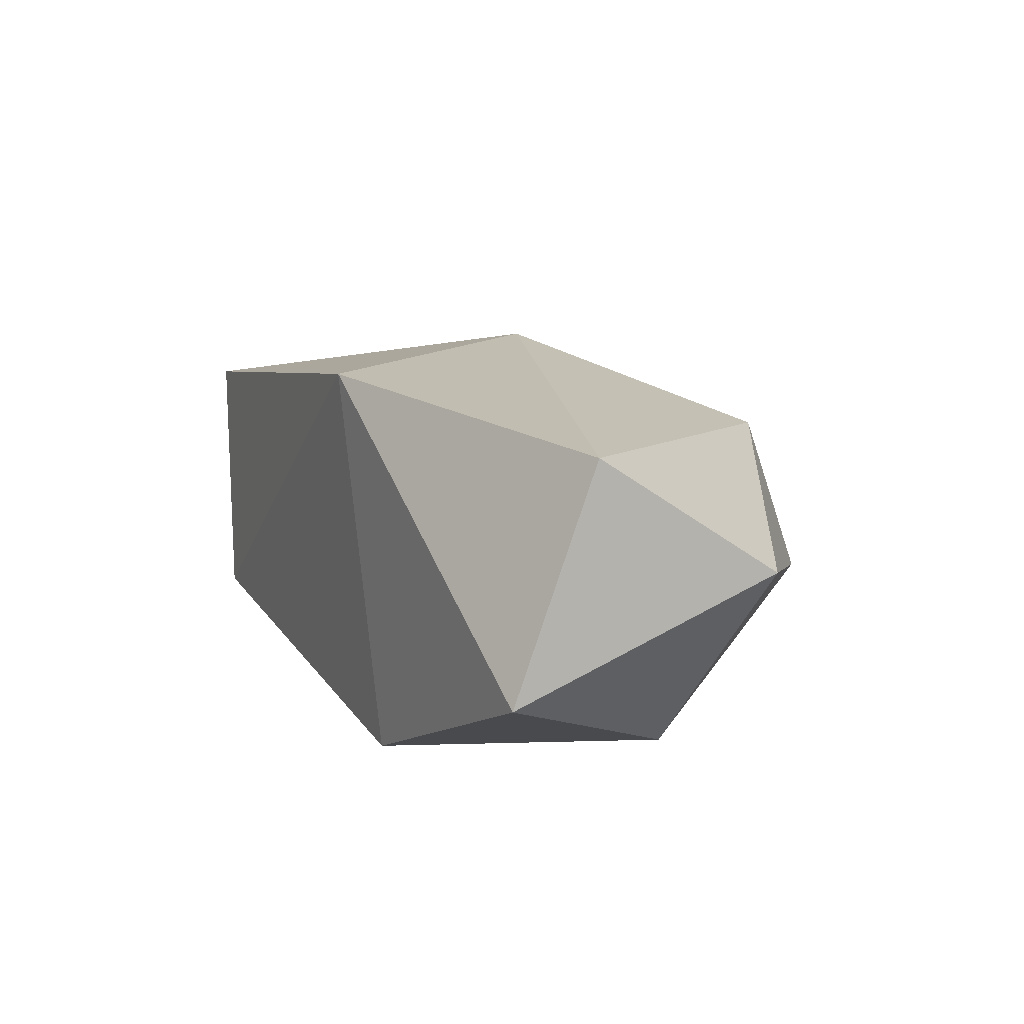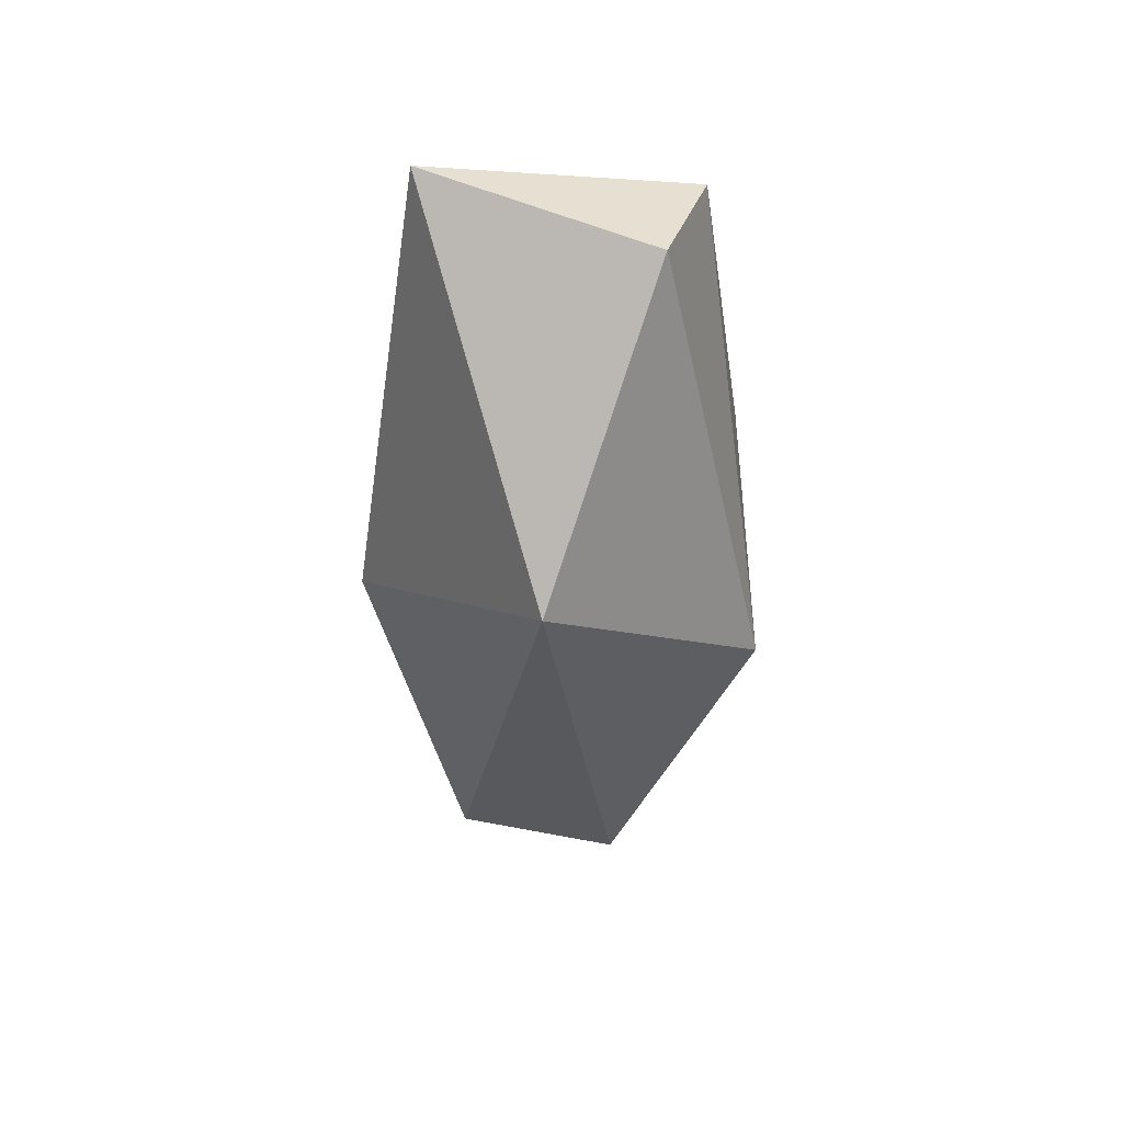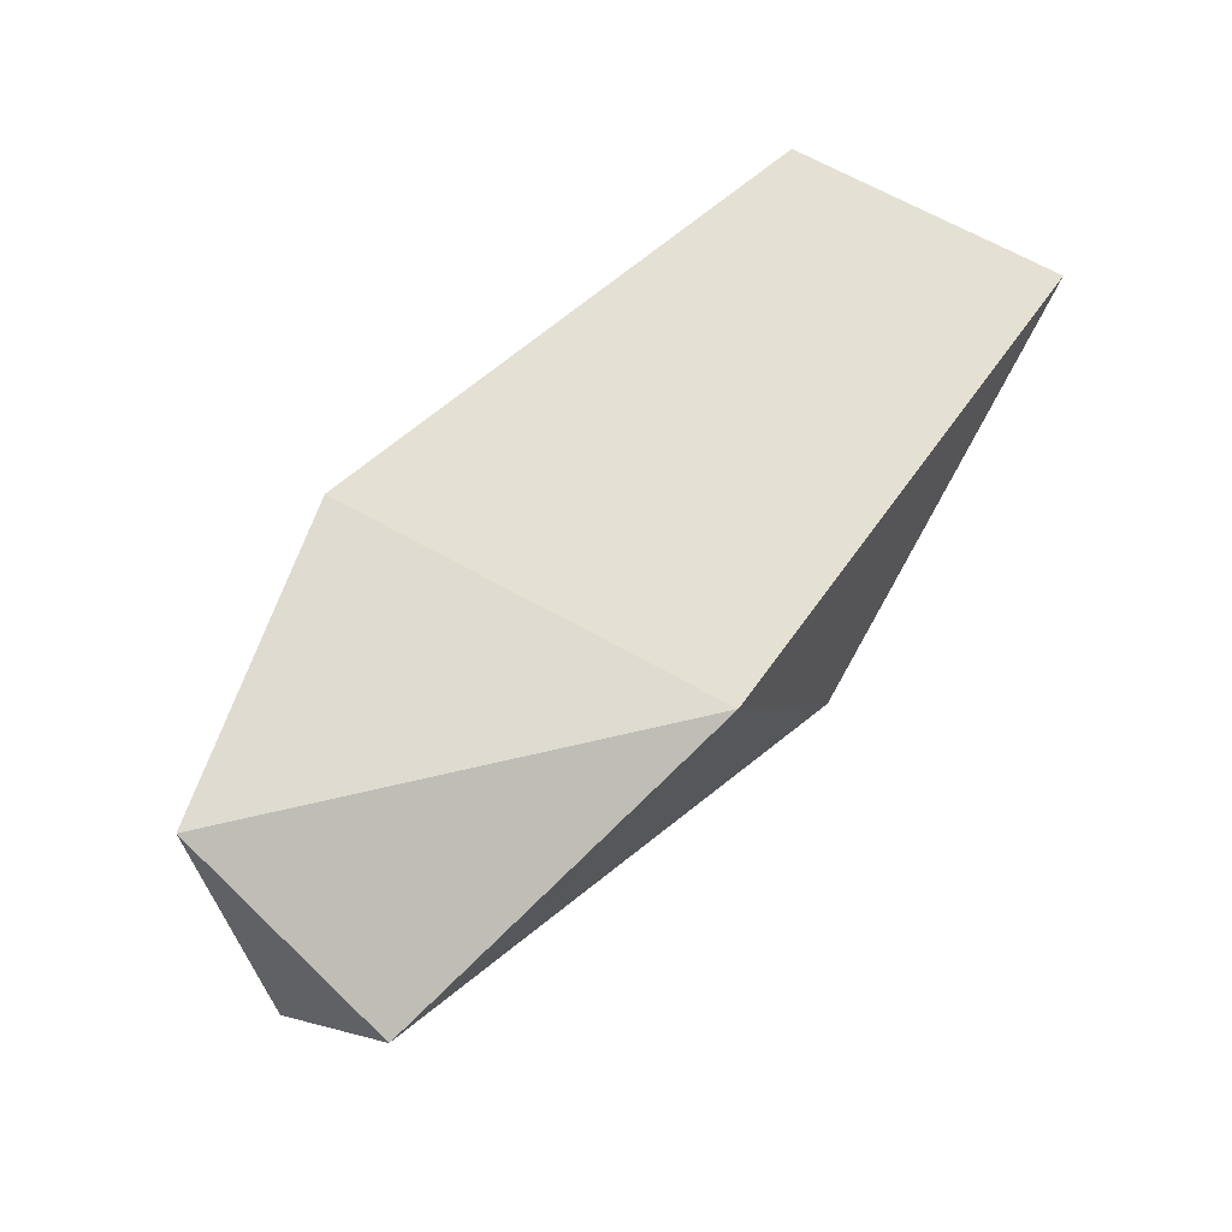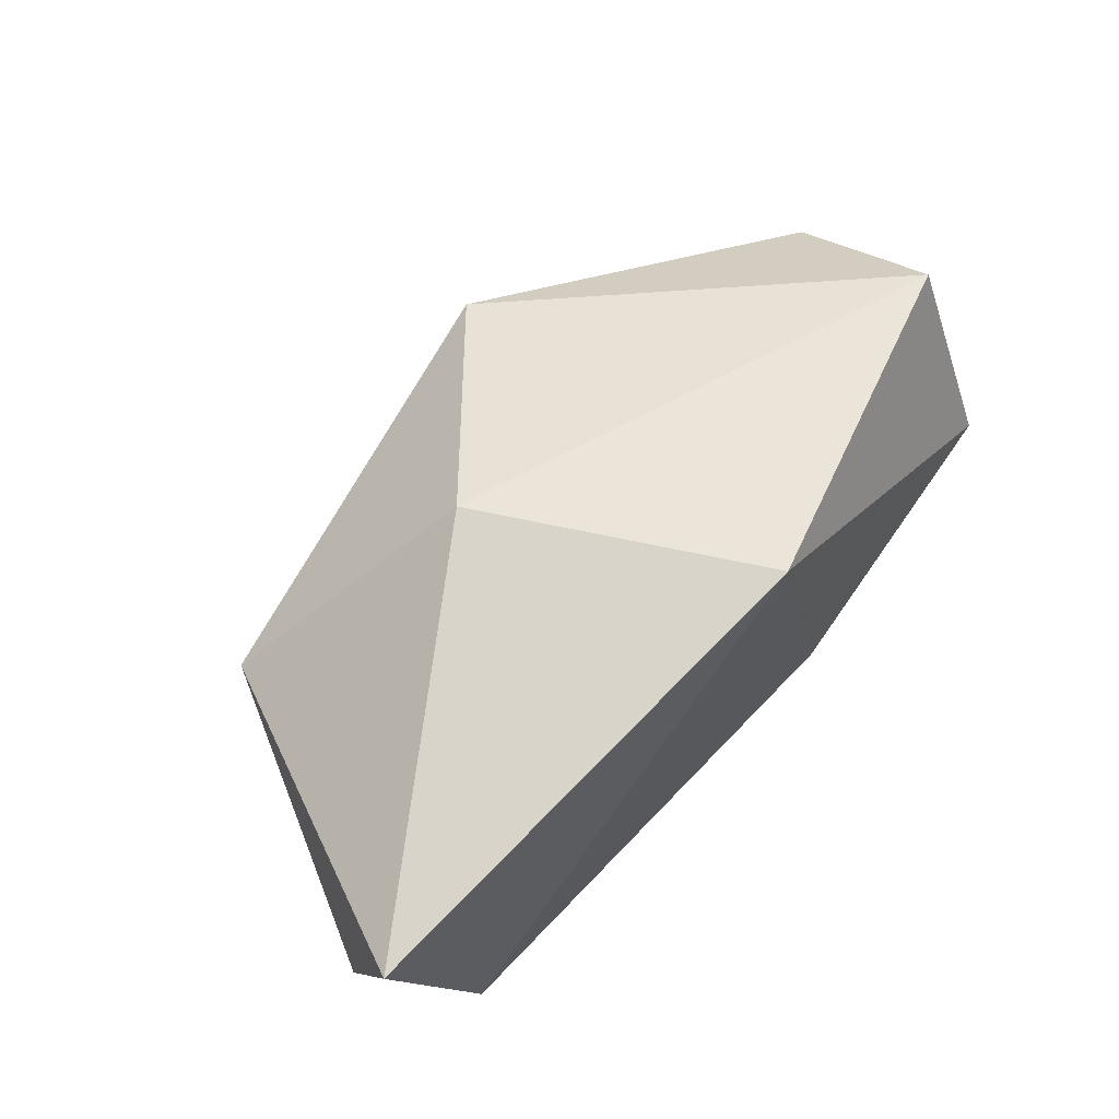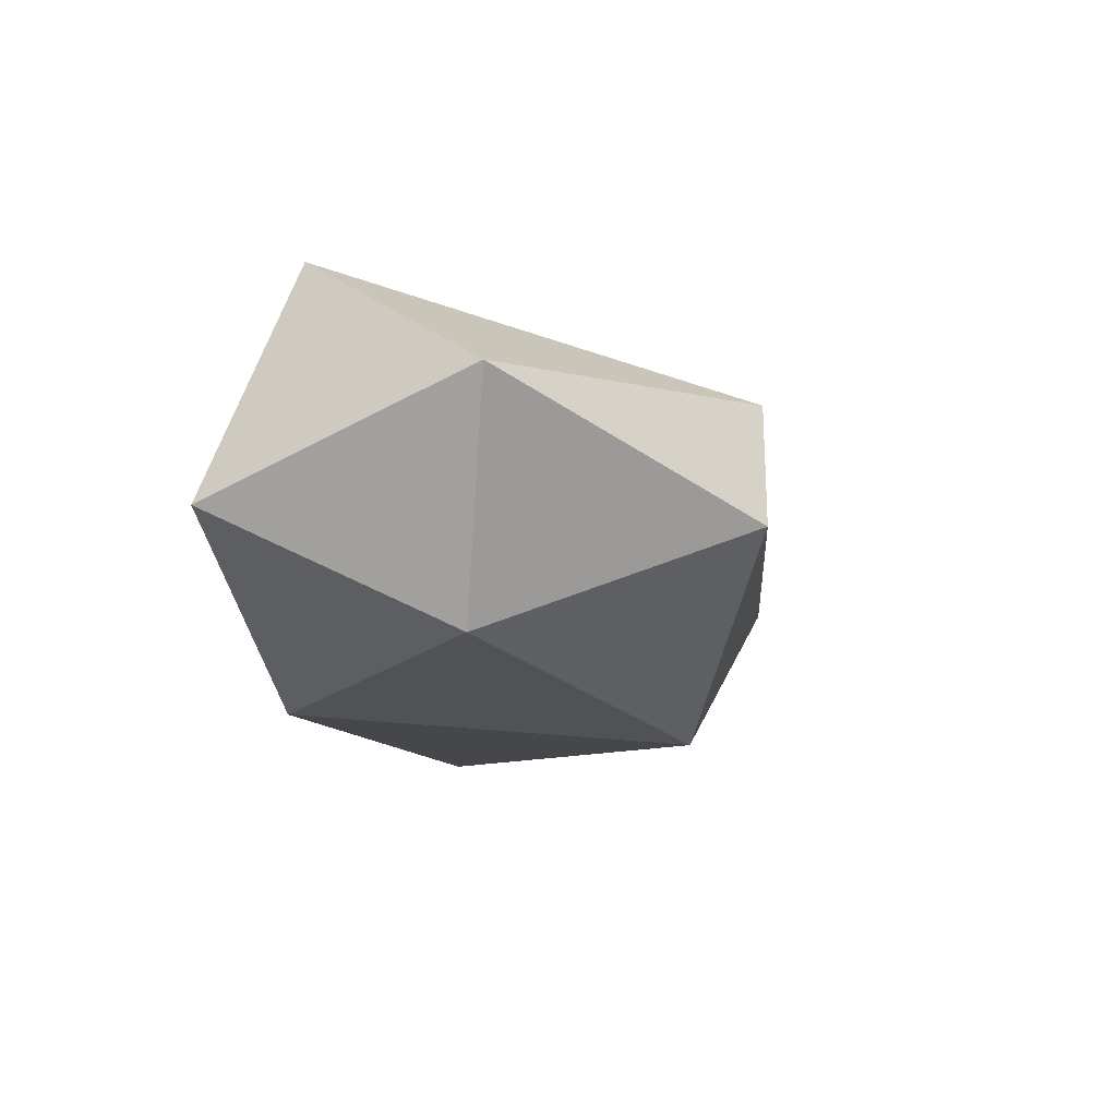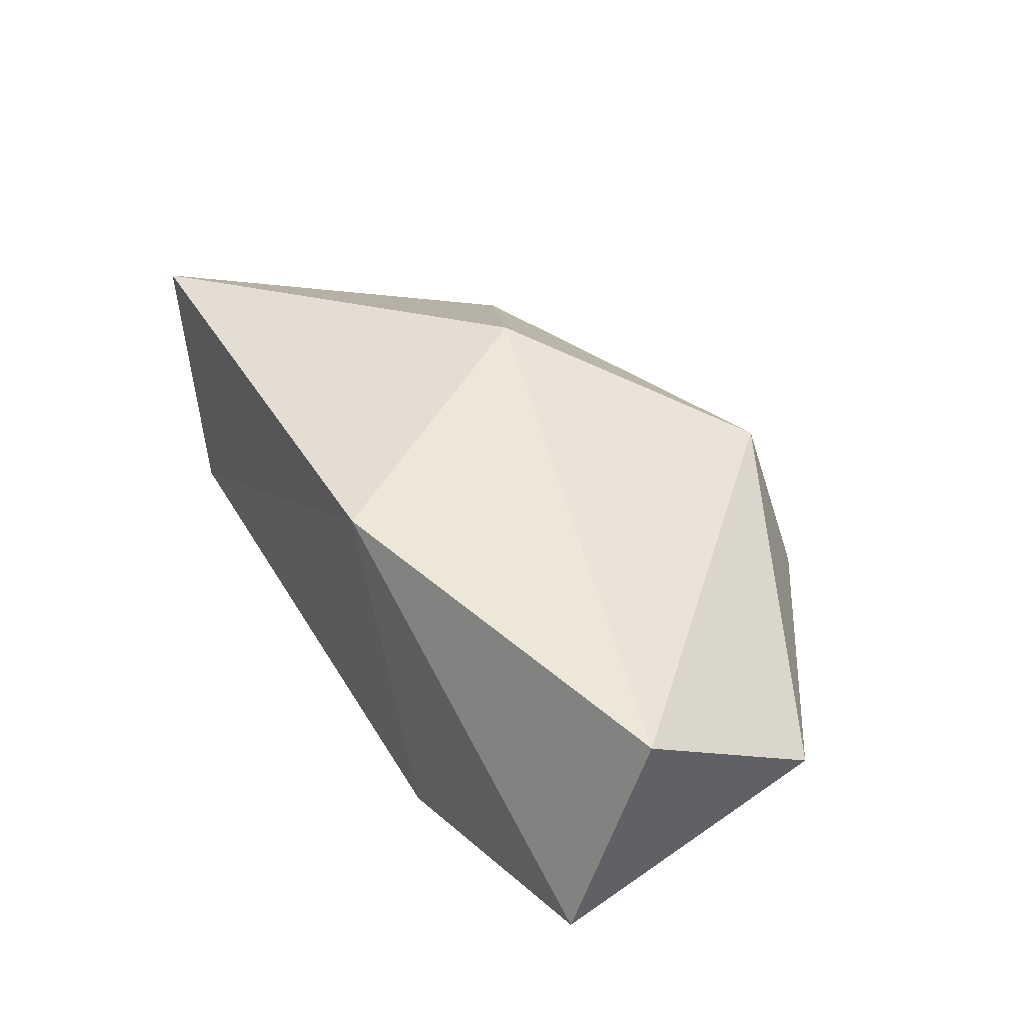
<metadata>
{"format":"obj","ext":"obj","renderer":"f3d","projection":"perspective","resolution":1024,"background":"white","views":[{"elev":14.0,"azim":-118.6,"up":"+Z"},{"elev":-22.9,"azim":92.7,"up":"+Y"},{"elev":69.6,"azim":-46.0,"up":"+Y"},{"elev":63.9,"azim":128.2,"up":"+Z"},{"elev":-15.9,"azim":-79.0,"up":"+Z"},{"elev":48.6,"azim":-125.3,"up":"+Z"}]}
</metadata>
<code>
o FR_foot_joint_constraints_in_RL_foot_joint_reduced.obj
v 0.8471 -0.6644 0.006082
v -0.188 -0.2001 0.2323
v 0.5522 -0.4853 0.2731
v 0.9678 -0.124 -0.2071
v 0.2341 -0.7354 0.1537
v -0.2439 -0.4458 0.06092
v 0.3514 -0.07378 0.2695
v 0.1222 -0.7472 -0.05672
v 0.2045 -0.06721 -0.2658
v 1.067 -0.2784 -0.154
v -0.1983 -0.06849 -0.08468
v 0.5269 -0.5868 -0.2677
v -0.05686 -0.3846 -0.2265
v 1.094 -0.1679 0.1537
f 10 12 4
f 6 8 13
f 6 11 13
f 1 10 12
f 5 1 8
f 9 12 4
f 6 5 8
f 14 10 1
f 12 8 13
f 12 1 8
f 2 3 5
f 4 14 10
f 13 11 9
f 13 9 12
f 2 6 5
f 7 9 4
f 7 14 4
f 7 2 3
f 5 3 1
f 7 9 11
f 14 3 7
f 14 3 1
f 2 11 6
f 2 7 11

</code>
